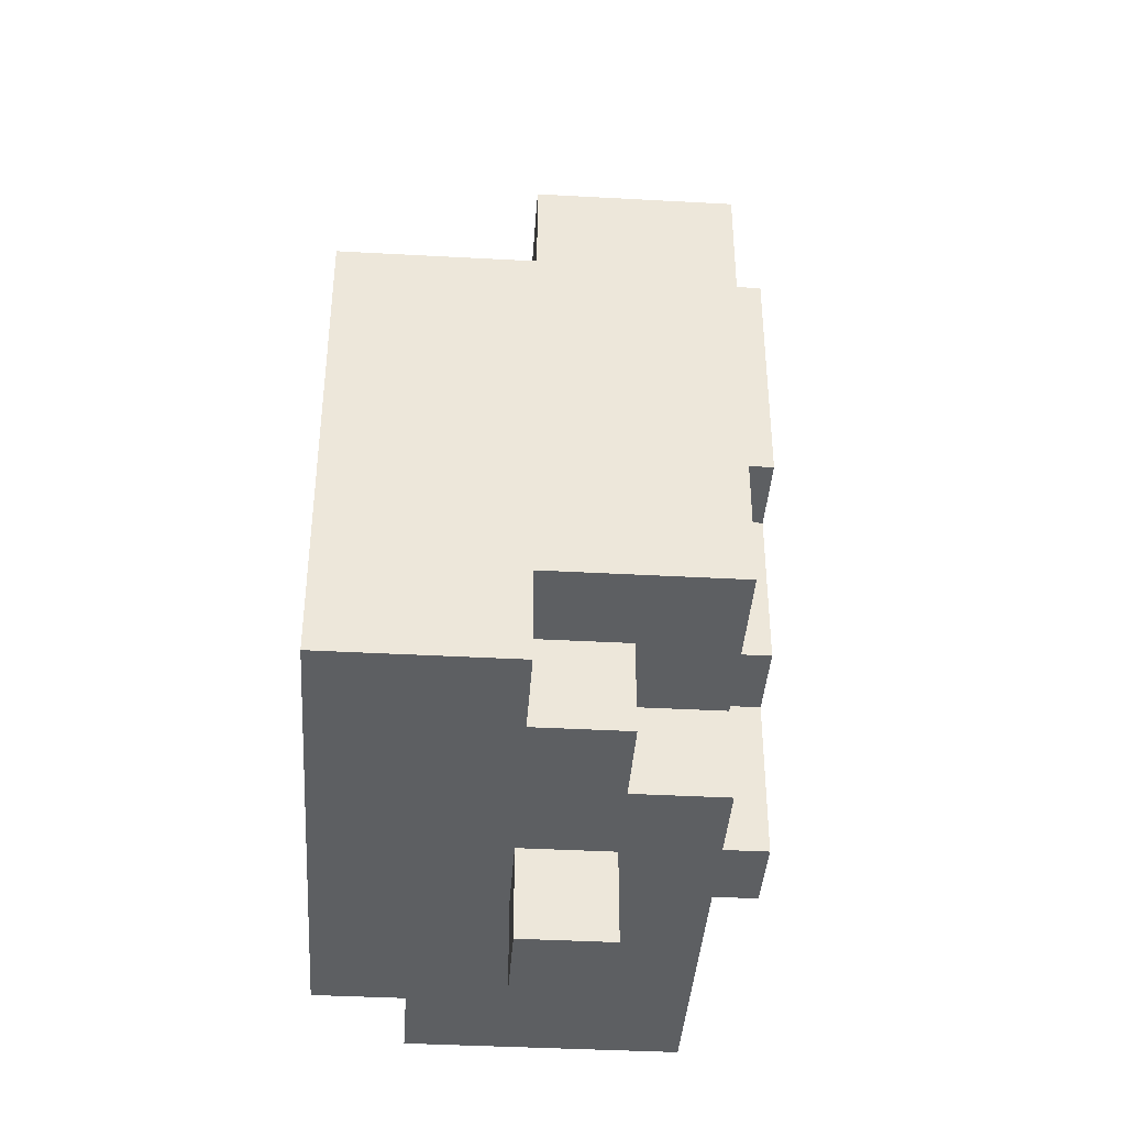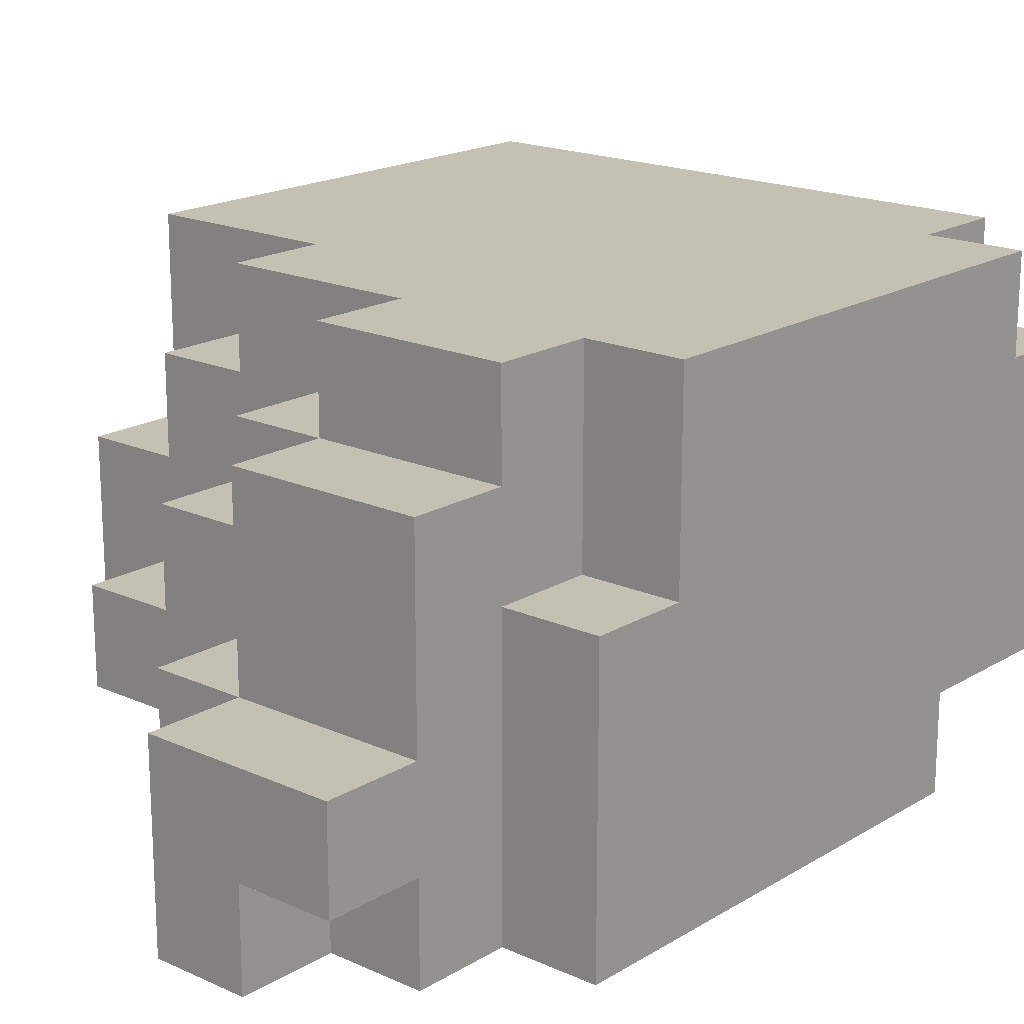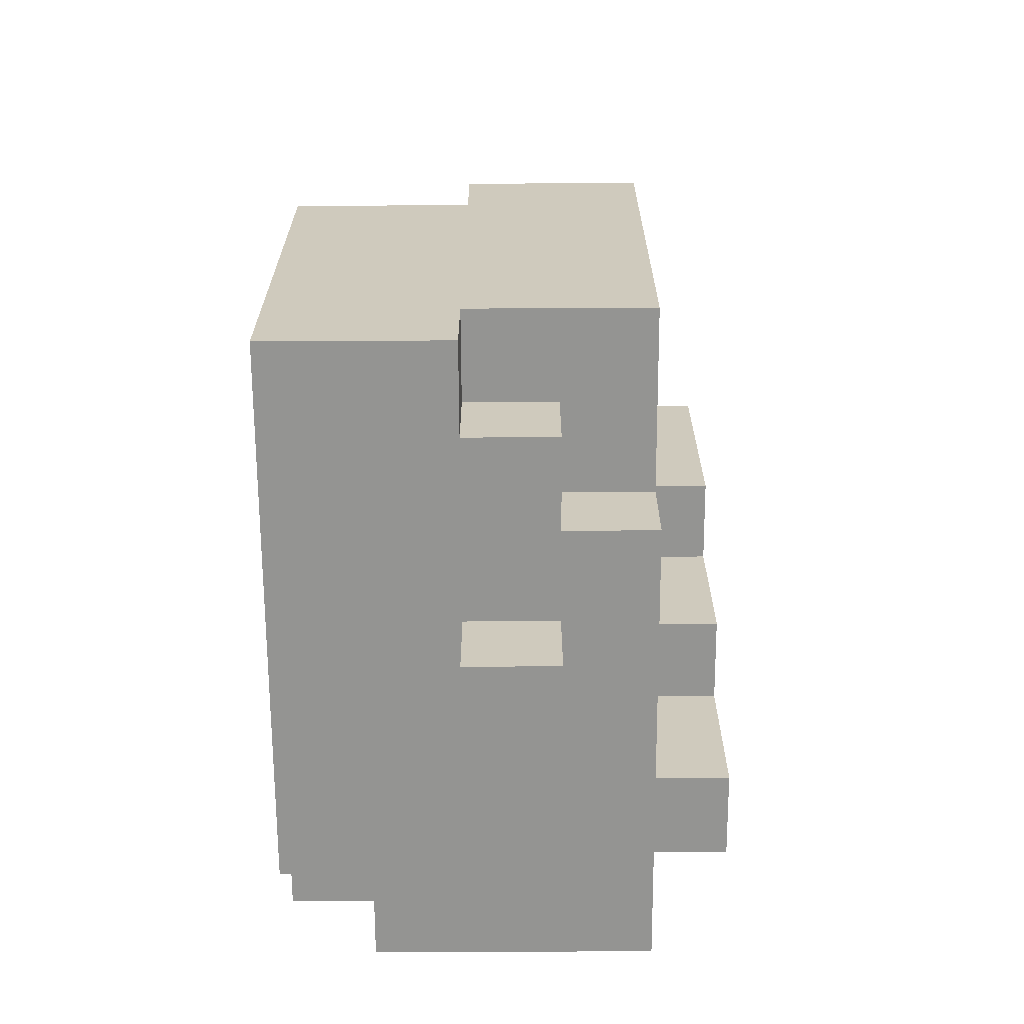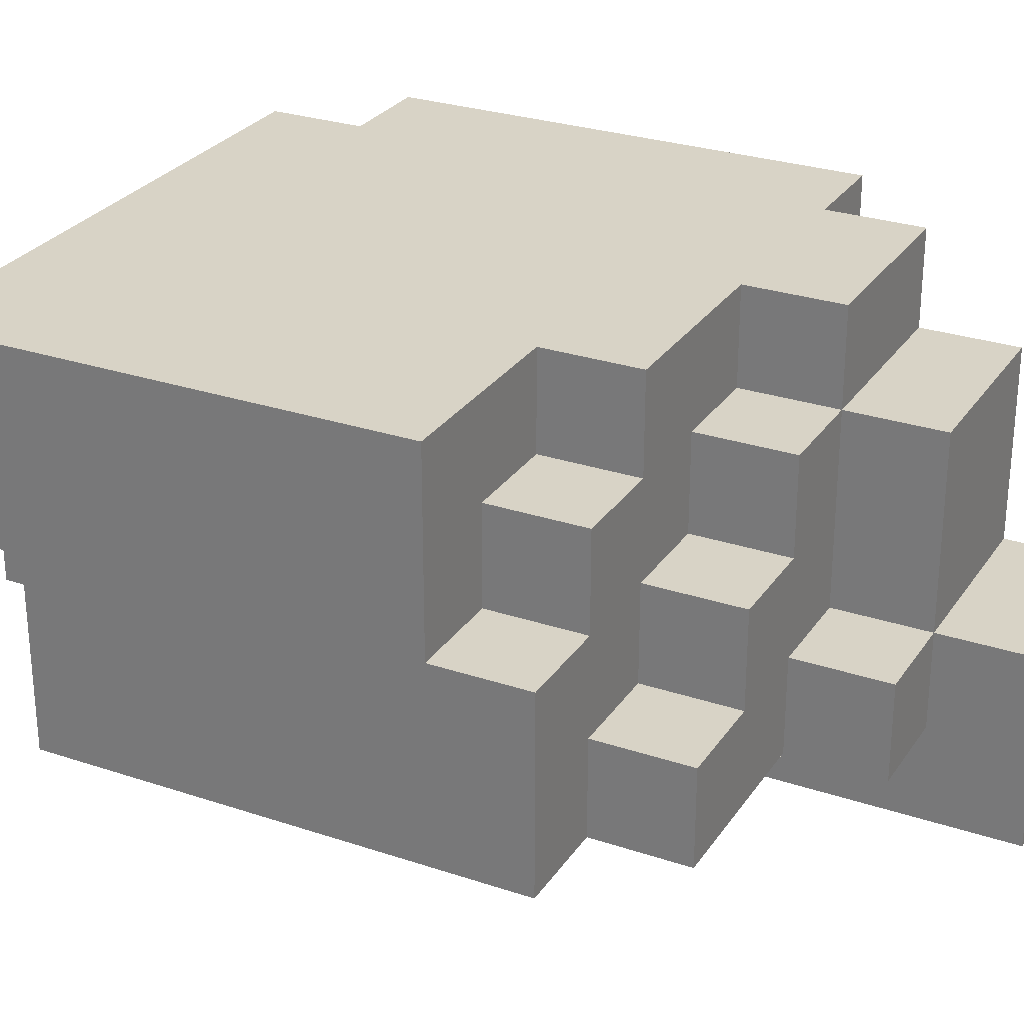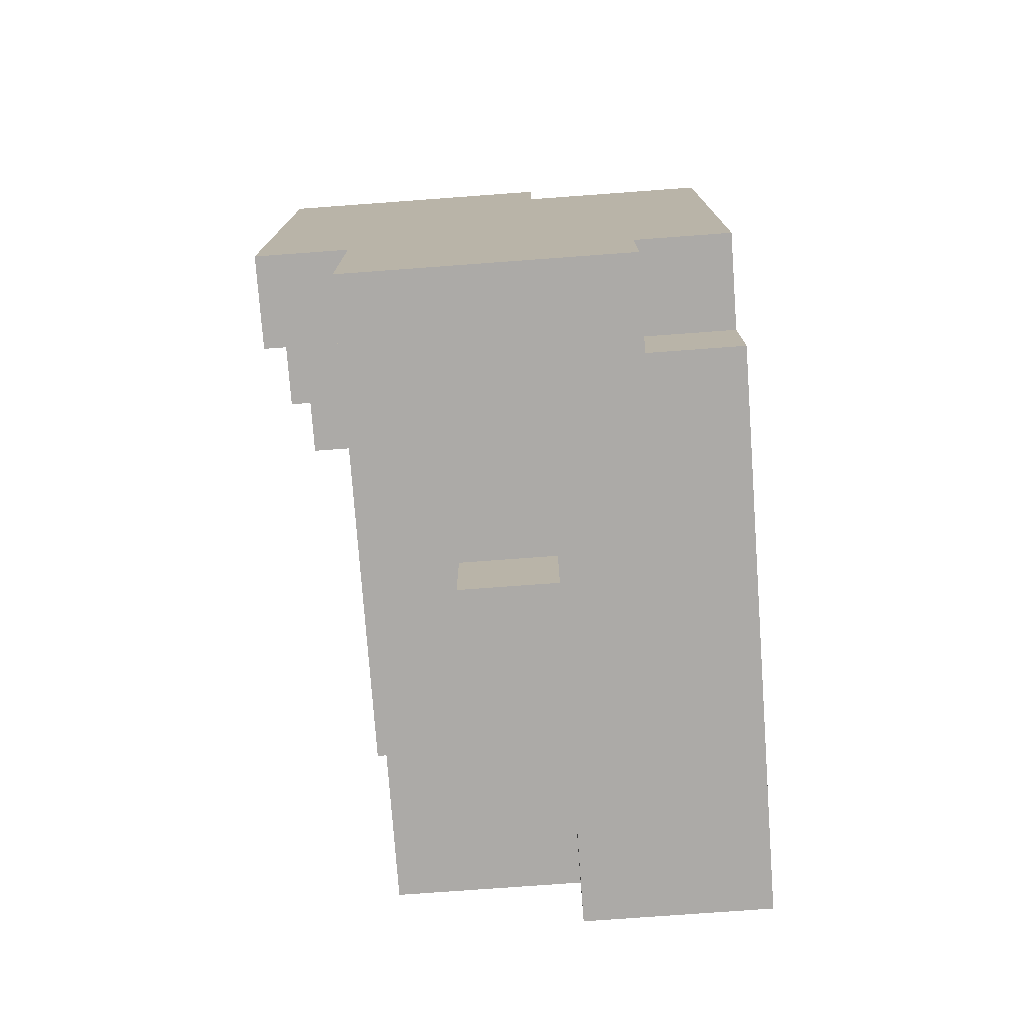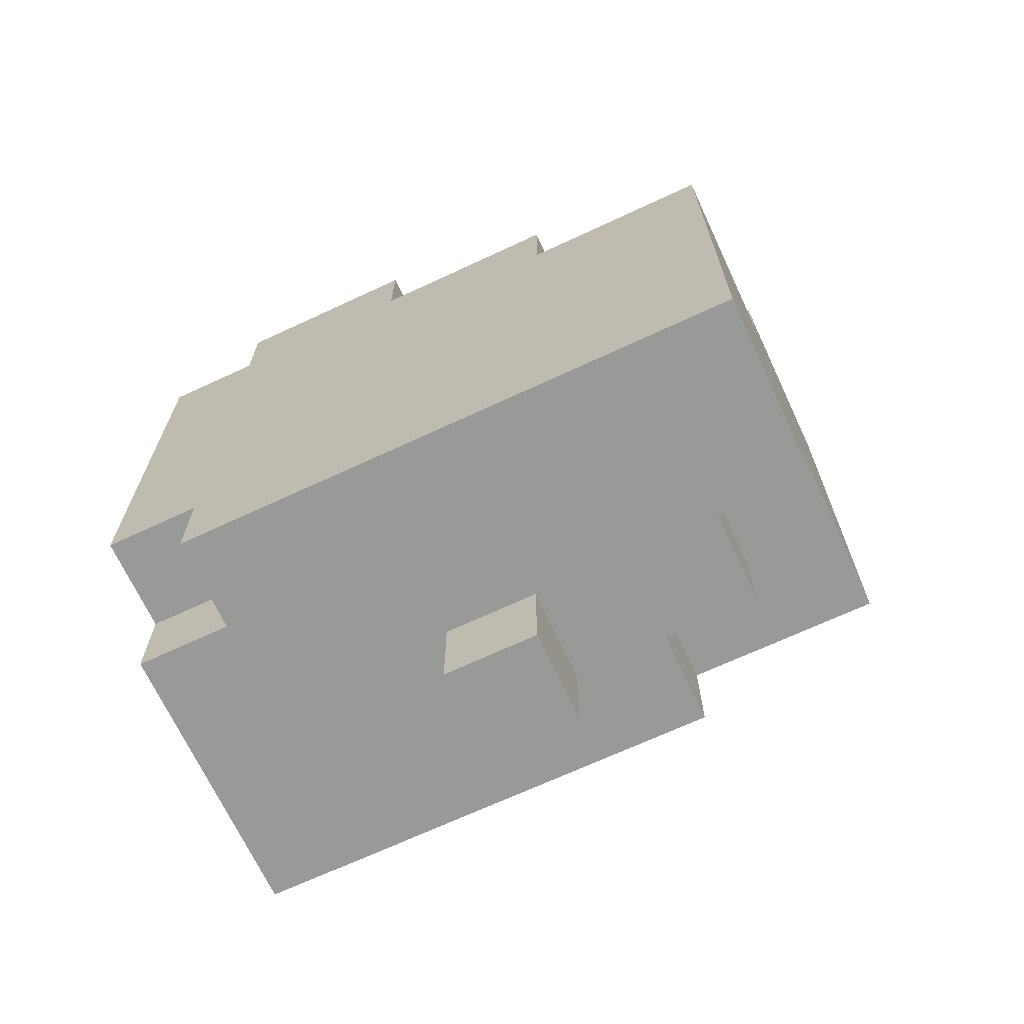
<metadata>
{"format":"obj","ext":"obj","renderer":"f3d","projection":"perspective","resolution":1024,"background":"white","views":[{"elev":-39.6,"azim":-93.9,"up":"+Z"},{"elev":18.3,"azim":41.0,"up":"+Y"},{"elev":-66.9,"azim":-89.7,"up":"+Z"},{"elev":27.8,"azim":-62.9,"up":"+Y"},{"elev":-76.1,"azim":94.2,"up":"+Z"},{"elev":-68.8,"azim":-155.0,"up":"+Z"}]}
</metadata>
<code>
o
v -0.3 0.1 0.4
v -0.3 0.1 -0.1
v -0.3 0.3 0.4
v -0.3 0.3 0.3
v -0.3 0.3 -0.1
v -0.3 0.3 -0.2
v -0.3 0.5 0.3
v -0.3 0.5 -0.2
v -0.2 0.1 0.5
v -0.2 0.1 0.4
v -0.2 0.2 0.5
v -0.2 0.2 0.4
v -0.2 0.2 -0.1
v -0.2 0.2 -0.2
v -0.2 0.3 0.4
v -0.2 0.3 0.3
v -0.2 0.3 -0.1
v -0.2 0.3 -0.2
v -0.2 0.4 0.4
v -0.2 0.4 0.3
v -0.1 0.1 -0.1
v -0.1 0.1 -0.2
v -0.1 0.2 0.5
v -0.1 0.2 0.4
v -0.1 0.2 -0.1
v -0.1 0.2 -0.2
v -0.1 0.3 0.5
v -0.1 0.3 0.4
v -0.1 0.4 0.4
v -0.1 0.4 0.3
v -0.1 0.5 0.4
v -0.1 0.5 0.3
v 0 0.1 0.6
v 0 0.1 0.5
v 0 0.2 0.6
v 0 0.2 0.5
v 0 0.2 -0.2
v 0 0.2 -0.3
v 0 0.3 0.5
v 0 0.3 0.4
v 0 0.3 -0.2
v 0 0.3 -0.3
v 0 0.4 0.5
v 0 0.4 0.4
v 0.1 0 0.7
v 0.1 0 0.4
v 0.1 0.1 0.6
v 0.1 0.1 0.4
v 0.1 0.2 0.7
v 0.1 0.2 0.6
v 0.1 0.2 0.5
v 0.1 0.4 0.6
v 0.1 0.4 0.5
v 0.1 0.4 0.4
v 0.1 0.5 0.5
v 0.1 0.5 0.4
v 0.2 0 0.4
v 0.2 0 0.2
v 0.2 0.1 0.4
v 0.2 0.1 0.2
v 0.3 0 0.2
v 0.3 0 0
v 0.3 0.1 0.2
v 0.3 0.1 0
v 0.1 0.2 -0.2
v 0.1 0.2 -0.3
v 0.1 0.3 -0.2
v 0.1 0.3 -0.3
v 0.2 0 0.7
v 0.2 0 0.6
v 0.2 0.1 0.7
v 0.2 0.1 0.6
v 0.3 0 0.6
v 0.3 0 0.5
v 0.3 0.1 0.7
v 0.3 0.1 0.6
v 0.3 0.2 0.7
v 0.3 0.2 0.6
v 0.3 0.3 0.5
v 0.3 0.3 0.4
v 0.3 0.4 0.6
v 0.3 0.4 0.5
v 0.3 0.4 -0.1
v 0.3 0.4 -0.2
v 0.3 0.5 0.5
v 0.3 0.5 0.4
v 0.3 0.5 -0.1
v 0.3 0.5 -0.2
v 0.4 0 0.5
v 0.4 0 0
v 0.4 0.1 0
v 0.4 0.1 -0.2
v 0.4 0.3 0.5
v 0.4 0.3 0.4
v 0.4 0.4 -0.1
v 0.4 0.4 -0.2
v 0.4 0.5 0.4
v 0.4 0.5 -0.1
v 0.1 0 0.7
v 0.1 0.2 0.7
v 0.2 0 0.7
v 0.2 0.1 0.7
v 0.3 0.1 0.7
v 0.3 0.2 0.7
v 0 0.1 0.6
v 0 0.2 0.6
v 0.1 0.1 0.6
v 0.1 0.2 0.6
v 0.1 0.4 0.6
v 0.2 0 0.6
v 0.2 0.1 0.6
v 0.3 0 0.6
v 0.3 0.1 0.6
v 0.3 0.2 0.6
v 0.3 0.4 0.6
v -0.2 0.1 0.5
v -0.2 0.2 0.5
v -0.1 0.2 0.5
v -0.1 0.3 0.5
v 0 0.1 0.5
v 0 0.2 0.5
v 0 0.3 0.5
v 0 0.4 0.5
v 0.1 0.2 0.5
v 0.1 0.4 0.5
v 0.1 0.5 0.5
v 0.3 0 0.5
v 0.3 0.3 0.5
v 0.3 0.4 0.5
v 0.3 0.5 0.5
v 0.4 0 0.5
v 0.4 0.3 0.5
v -0.3 0.1 0.4
v -0.3 0.3 0.4
v -0.2 0.1 0.4
v -0.2 0.2 0.4
v -0.2 0.3 0.4
v -0.2 0.4 0.4
v -0.1 0.2 0.4
v -0.1 0.3 0.4
v -0.1 0.4 0.4
v -0.1 0.5 0.4
v 0 0.3 0.4
v 0 0.4 0.4
v 0.1 0.4 0.4
v 0.1 0.5 0.4
v 0.3 0.3 0.4
v 0.3 0.5 0.4
v 0.4 0.3 0.4
v 0.4 0.5 0.4
v -0.3 0.3 0.3
v -0.3 0.5 0.3
v -0.2 0.3 0.3
v -0.2 0.4 0.3
v -0.1 0.4 0.3
v -0.1 0.5 0.3
v 0.1 0 0.4
v 0.1 0.1 0.4
v 0.2 0 0.4
v 0.2 0.1 0.4
v 0.2 0 0.2
v 0.2 0.1 0.2
v 0.3 0 0.2
v 0.3 0.1 0.2
v 0.3 0 0
v 0.3 0.1 0
v 0.4 0 0
v 0.4 0.1 0
v -0.3 0.1 -0.1
v -0.3 0.3 -0.1
v -0.2 0.2 -0.1
v -0.2 0.3 -0.1
v -0.1 0.1 -0.1
v -0.1 0.2 -0.1
v 0.3 0.4 -0.1
v 0.3 0.5 -0.1
v 0.4 0.4 -0.1
v 0.4 0.5 -0.1
v -0.3 0.3 -0.2
v -0.3 0.5 -0.2
v -0.2 0.2 -0.2
v -0.2 0.3 -0.2
v -0.1 0.1 -0.2
v -0.1 0.2 -0.2
v 0 0.2 -0.2
v 0 0.3 -0.2
v 0.1 0.2 -0.2
v 0.1 0.3 -0.2
v 0.3 0.4 -0.2
v 0.3 0.5 -0.2
v 0.4 0.1 -0.2
v 0.4 0.4 -0.2
v 0 0.2 -0.3
v 0 0.3 -0.3
v 0.1 0.2 -0.3
v 0.1 0.3 -0.3
v 0.1 0 0.7
v 0.2 0 0.7
v 0.2 0 0.6
v 0.3 0 0.6
v 0.3 0 0.5
v 0.4 0 0.5
v 0.1 0 0.4
v 0.2 0 0.4
v 0.2 0 0.2
v 0.3 0 0.2
v 0.3 0 0
v 0.4 0 0
v 0.2 0.1 0.7
v 0.3 0.1 0.7
v 0 0.1 0.6
v 0.1 0.1 0.6
v 0.2 0.1 0.6
v 0.3 0.1 0.6
v -0.2 0.1 0.5
v 0 0.1 0.5
v -0.3 0.1 0.4
v -0.2 0.1 0.4
v 0.1 0.1 0.4
v 0.2 0.1 0.4
v 0.2 0.1 0.2
v 0.3 0.1 0.2
v 0.3 0.1 0
v 0.4 0.1 0
v -0.3 0.1 -0.1
v -0.1 0.1 -0.1
v -0.1 0.1 -0.2
v 0.4 0.1 -0.2
v -0.2 0.2 -0.1
v -0.1 0.2 -0.1
v -0.2 0.2 -0.2
v -0.1 0.2 -0.2
v 0 0.2 -0.2
v 0.1 0.2 -0.2
v 0 0.2 -0.3
v 0.1 0.2 -0.3
v -0.3 0.3 -0.1
v -0.2 0.3 -0.1
v -0.3 0.3 -0.2
v -0.2 0.3 -0.2
v 0.1 0.2 0.7
v 0.3 0.2 0.7
v 0 0.2 0.6
v 0.1 0.2 0.6
v 0.3 0.2 0.6
v -0.2 0.2 0.5
v -0.1 0.2 0.5
v 0 0.2 0.5
v 0.1 0.2 0.5
v -0.2 0.2 0.4
v -0.1 0.2 0.4
v -0.1 0.3 0.5
v 0 0.3 0.5
v 0.3 0.3 0.5
v 0.4 0.3 0.5
v -0.3 0.3 0.4
v -0.2 0.3 0.4
v -0.1 0.3 0.4
v 0 0.3 0.4
v 0.3 0.3 0.4
v 0.4 0.3 0.4
v -0.3 0.3 0.3
v -0.2 0.3 0.3
v 0 0.3 -0.2
v 0.1 0.3 -0.2
v 0 0.3 -0.3
v 0.1 0.3 -0.3
v 0.1 0.4 0.6
v 0.3 0.4 0.6
v 0 0.4 0.5
v 0.1 0.4 0.5
v 0.3 0.4 0.5
v -0.2 0.4 0.4
v -0.1 0.4 0.4
v 0 0.4 0.4
v 0.1 0.4 0.4
v -0.2 0.4 0.3
v -0.1 0.4 0.3
v 0.3 0.4 -0.1
v 0.4 0.4 -0.1
v 0.3 0.4 -0.2
v 0.4 0.4 -0.2
v 0.1 0.5 0.5
v 0.3 0.5 0.5
v -0.1 0.5 0.4
v 0.1 0.5 0.4
v 0.3 0.5 0.4
v 0.4 0.5 0.4
v -0.3 0.5 0.3
v -0.1 0.5 0.3
v 0.3 0.5 -0.1
v 0.4 0.5 -0.1
v -0.3 0.5 -0.2
v 0.3 0.5 -0.2
f 3 2 1
f 4 2 3
f 5 2 4
f 7 6 5
f 7 5 4
f 8 6 7
f 11 10 9
f 12 10 11
f 17 14 13
f 18 14 17
f 19 16 15
f 20 16 19
f 25 22 21
f 26 22 25
f 27 24 23
f 28 24 27
f 31 30 29
f 32 30 31
f 35 34 33
f 36 34 35
f 41 38 37
f 42 38 41
f 43 40 39
f 44 40 43
f 47 46 45
f 48 46 47
f 49 47 45
f 50 47 49
f 52 51 50
f 53 51 52
f 55 54 53
f 56 54 55
f 59 58 57
f 60 58 59
f 63 62 61
f 64 62 63
f 65 66 67
f 67 66 68
f 69 70 71
f 71 70 72
f 73 74 76
f 75 76 77
f 76 74 78
f 77 76 78
f 78 74 79
f 78 79 81
f 79 80 81
f 81 80 82
f 82 80 85
f 85 80 86
f 83 84 87
f 87 84 88
f 89 90 91
f 89 91 93
f 91 92 93
f 93 92 94
f 94 92 95
f 95 92 96
f 94 95 97
f 97 95 98
f 101 100 99
f 102 100 101
f 103 100 102
f 104 100 103
f 107 106 105
f 108 106 107
f 112 111 110
f 113 111 112
f 114 109 108
f 115 109 114
f 118 117 116
f 120 118 116
f 120 119 118
f 121 119 120
f 122 119 121
f 124 123 122
f 124 122 121
f 125 123 124
f 129 126 125
f 130 126 129
f 131 128 127
f 132 128 131
f 135 134 133
f 136 134 135
f 137 134 136
f 139 138 137
f 139 137 136
f 140 138 139
f 141 138 140
f 143 142 141
f 143 141 140
f 144 142 143
f 145 142 144
f 146 142 145
f 149 148 147
f 150 148 149
f 153 152 151
f 154 152 153
f 155 152 154
f 156 152 155
f 157 158 159
f 159 158 160
f 161 162 163
f 163 162 164
f 165 166 167
f 167 166 168
f 169 170 171
f 171 170 172
f 169 171 173
f 173 171 174
f 175 176 177
f 177 176 178
f 179 180 182
f 181 182 184
f 184 182 185
f 183 184 185
f 182 180 186
f 185 182 186
f 183 185 187
f 186 180 188
f 188 180 189
f 187 188 189
f 189 180 190
f 183 187 191
f 187 189 191
f 191 189 192
f 193 194 195
f 195 194 196
f 199 198 197
f 201 200 199
f 203 199 197
f 203 202 201
f 203 201 199
f 204 202 203
f 205 202 204
f 206 202 205
f 207 202 206
f 208 202 207
f 213 210 209
f 214 210 213
f 216 212 211
f 218 216 215
f 219 212 216
f 219 216 218
f 221 218 217
f 221 220 219
f 221 219 218
f 223 222 221
f 225 223 221
f 225 224 223
f 225 221 217
f 226 224 225
f 227 224 226
f 228 224 227
f 231 230 229
f 232 230 231
f 235 234 233
f 236 234 235
f 239 238 237
f 240 238 239
f 241 242 244
f 244 242 245
f 243 244 248
f 248 244 249
f 246 247 250
f 250 247 251
f 252 253 258
f 258 253 259
f 254 255 260
f 260 255 261
f 256 257 262
f 262 257 263
f 264 265 266
f 266 265 267
f 268 269 271
f 271 269 272
f 270 271 275
f 275 271 276
f 273 274 277
f 277 274 278
f 279 280 281
f 281 280 282
f 283 284 286
f 286 284 287
f 285 286 290
f 287 288 290
f 286 287 290
f 290 288 291
f 289 290 291
f 291 288 292
f 289 291 293
f 293 291 294

</code>
